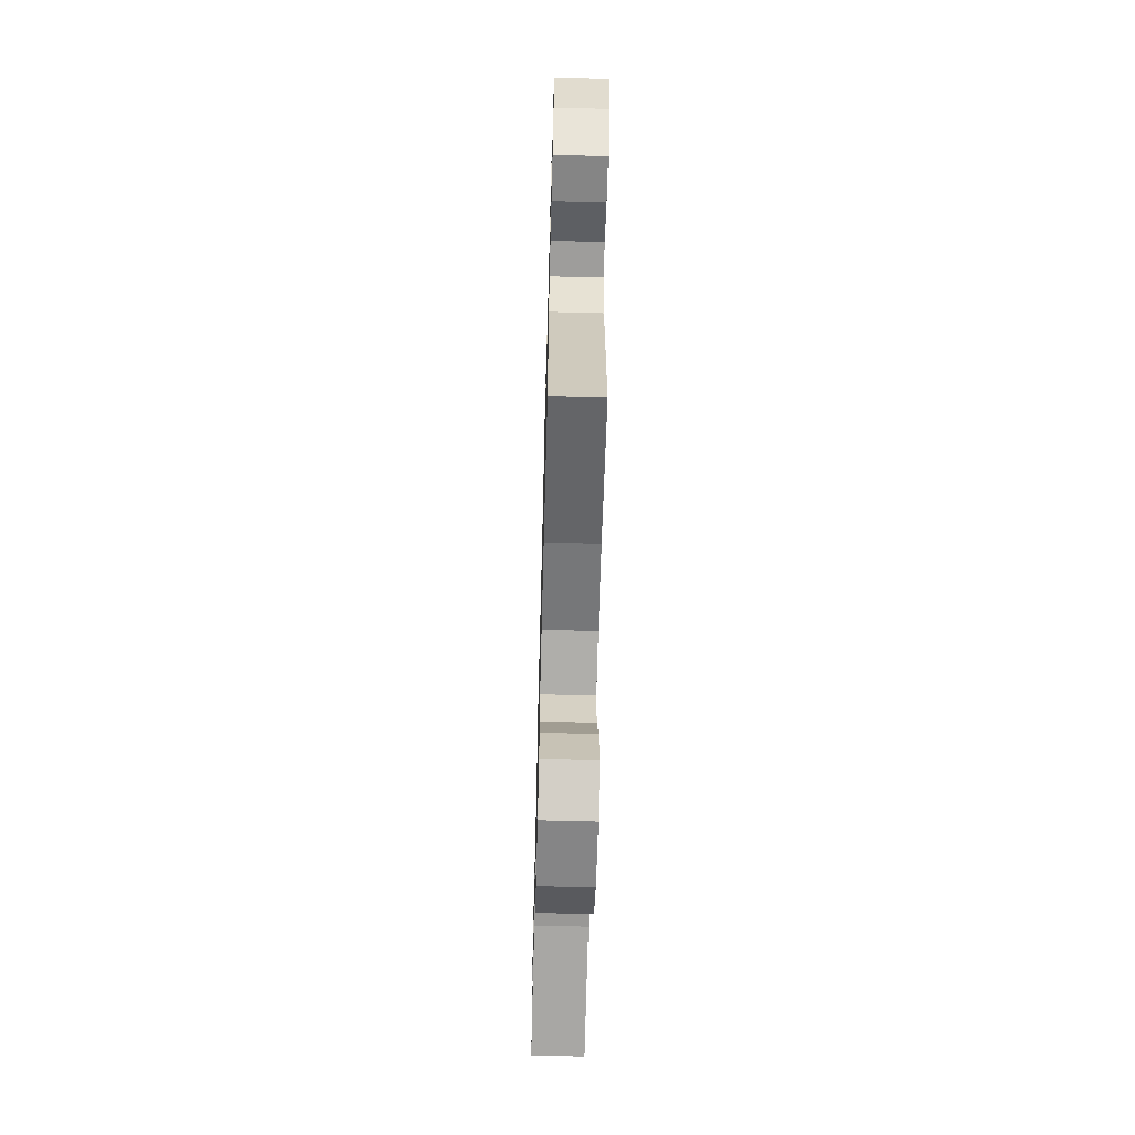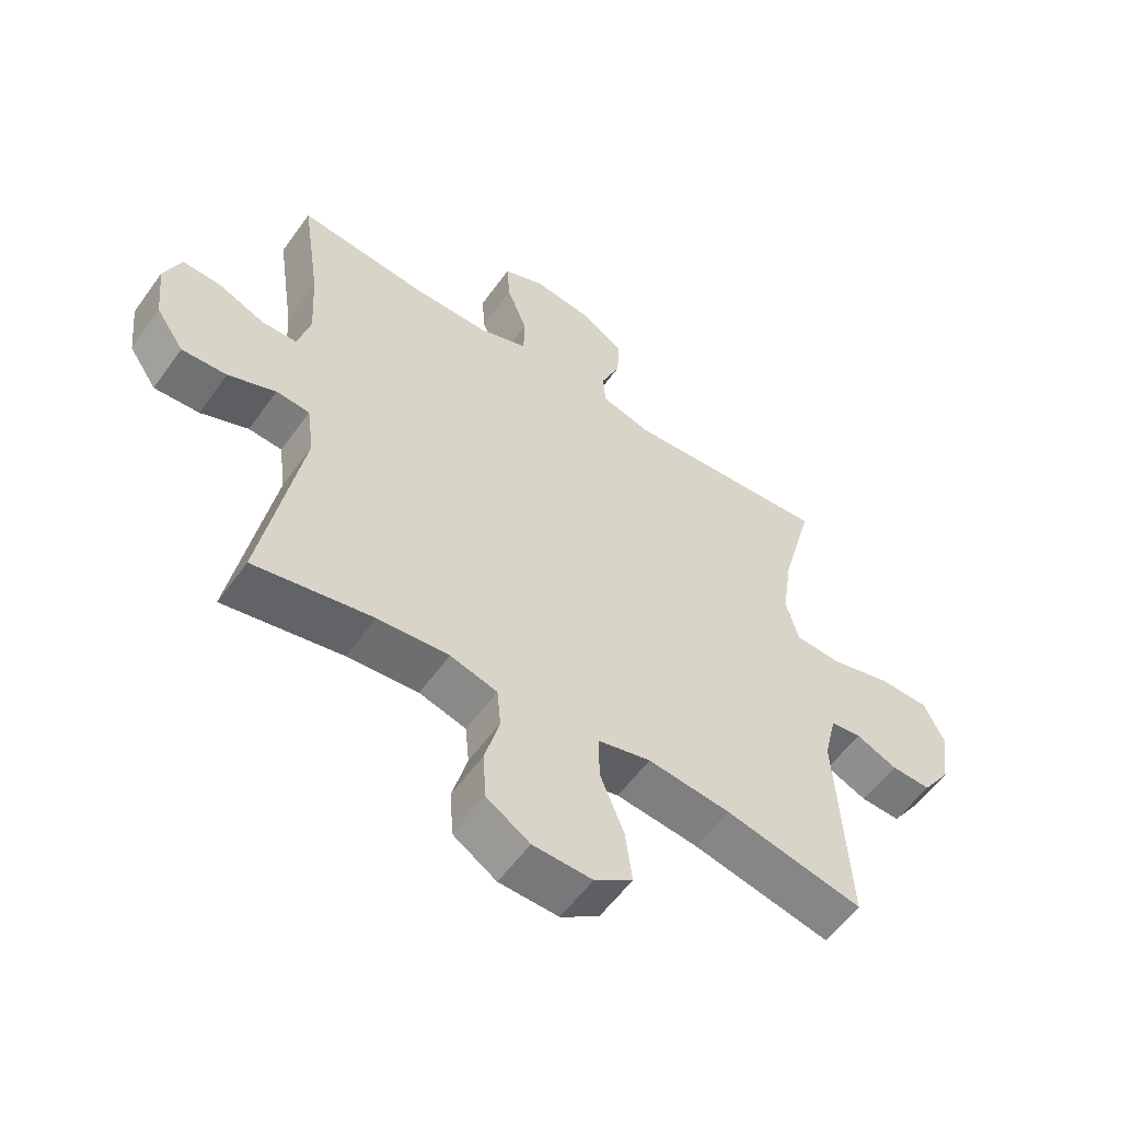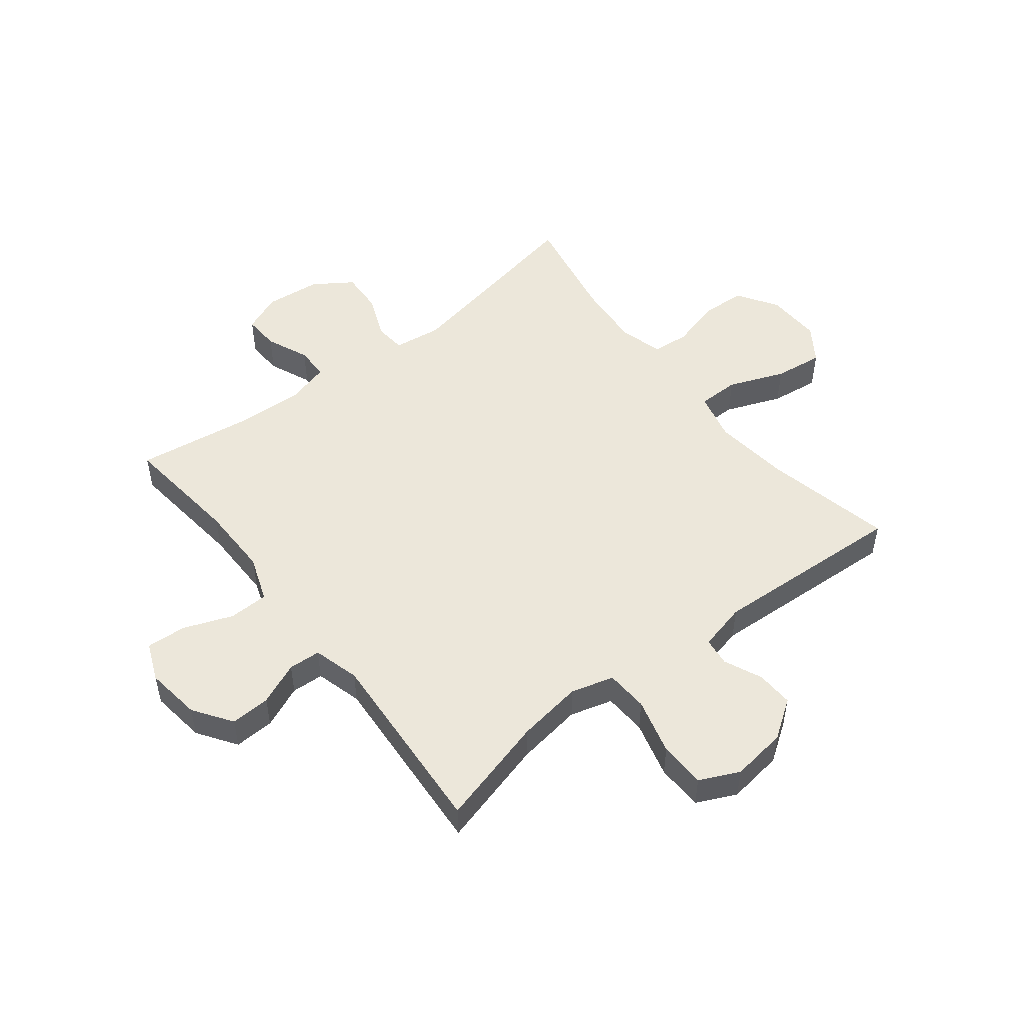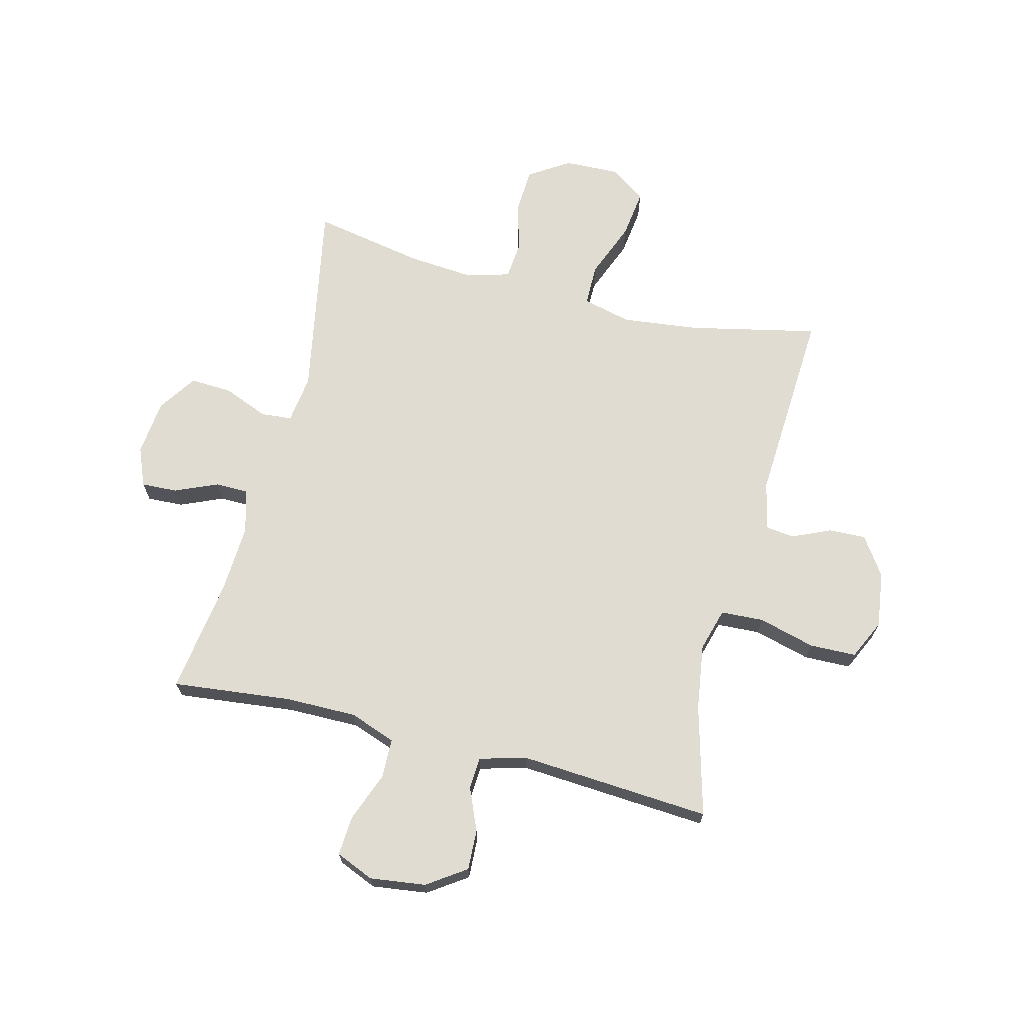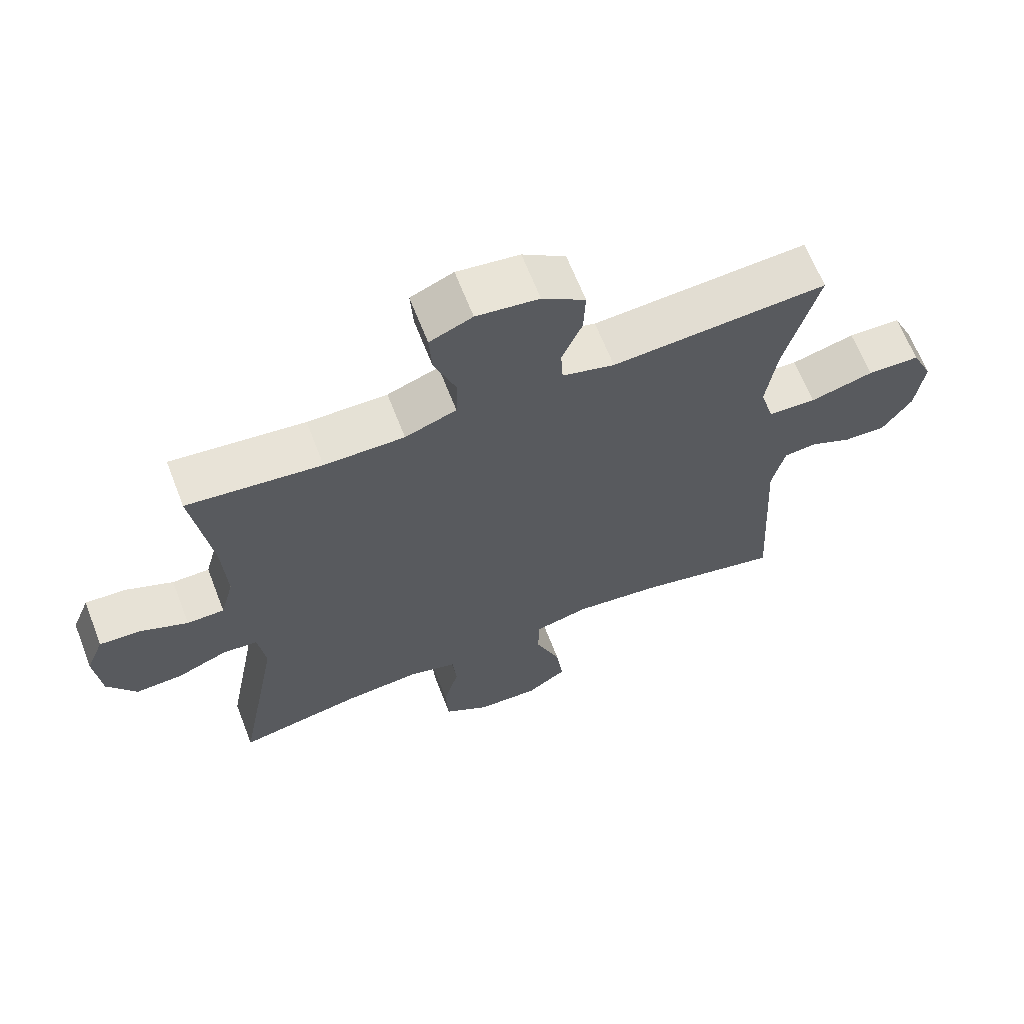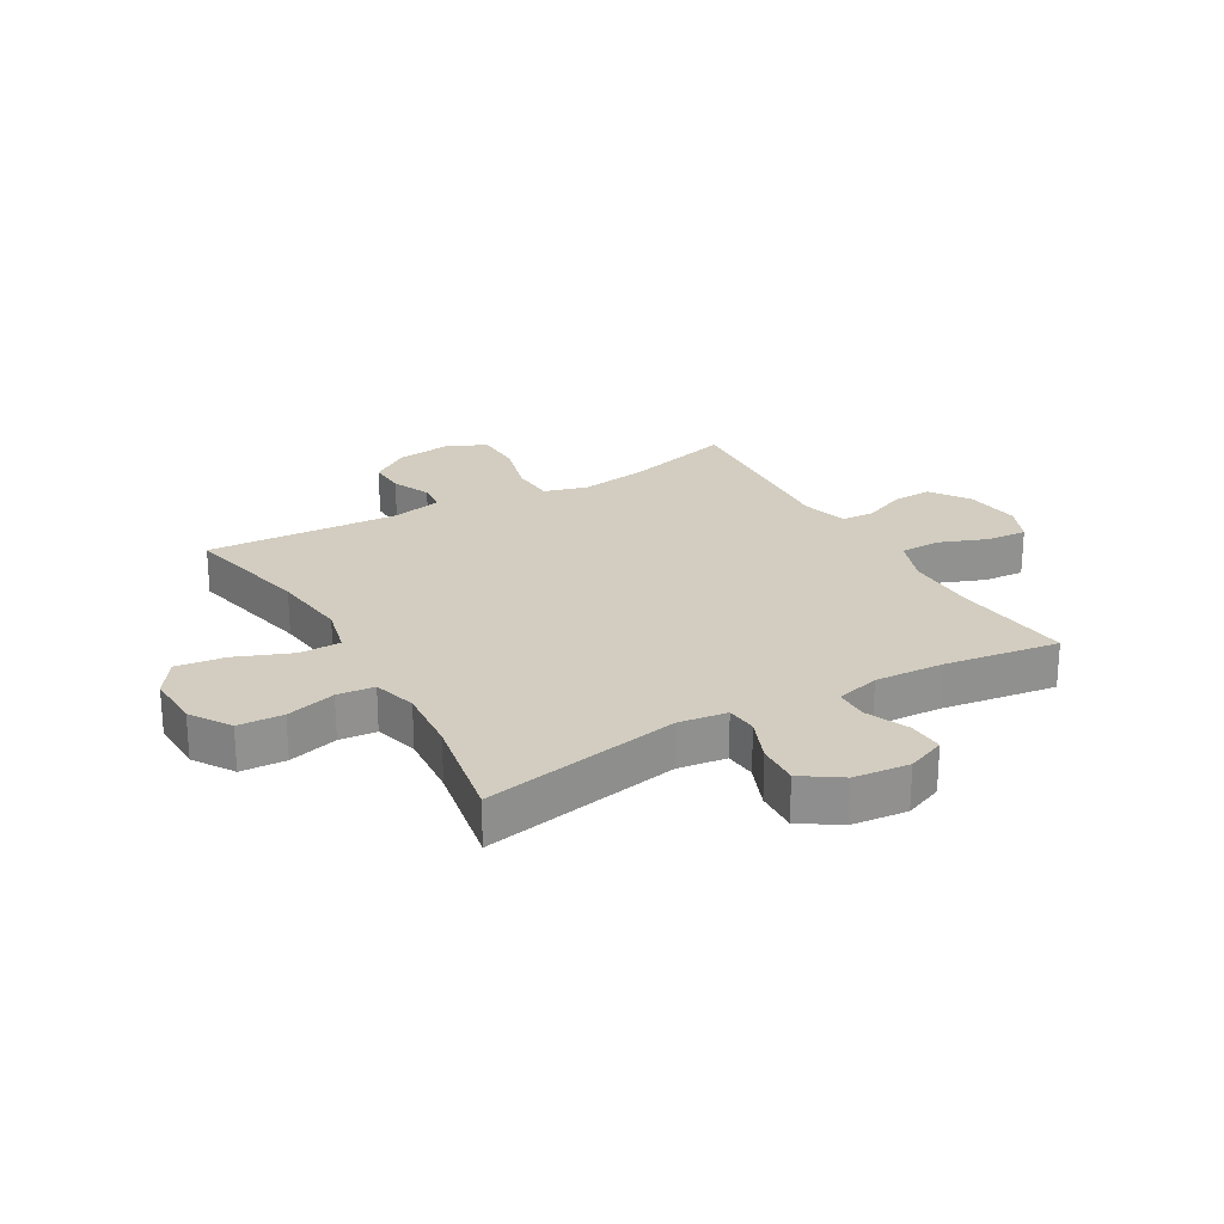
<metadata>
{"format":"obj","ext":"obj","renderer":"f3d","projection":"perspective","resolution":1024,"background":"white","views":[{"elev":-63.8,"azim":88.5,"up":"+Z"},{"elev":-56.6,"azim":-35.2,"up":"+Z"},{"elev":51.0,"azim":51.9,"up":"+Y"},{"elev":69.0,"azim":14.2,"up":"+Y"},{"elev":65.1,"azim":-21.2,"up":"+Z"},{"elev":24.4,"azim":-120.0,"up":"+Y"}]}
</metadata>
<code>
o path4556
v -0.3118 0.0375 -0.4706
v -0.1952 0.0375 -0.4609
v -0.1183 0.0375 -0.4823
v -0.112 0.0375 -0.5477
v -0.1359 0.0375 -0.6352
v -0.1316 0.0375 -0.7147
v -0.06058 0.0375 -0.7601
v 0.03646 0.0375 -0.7634
v 0.09898 0.0375 -0.7206
v 0.08771 0.0375 -0.6347
v 0.04858 0.0375 -0.5364
v 0.04882 0.0375 -0.4633
v 0.1348 0.0375 -0.4423
v 0.2693 0.0375 -0.458
v 0.4956 0.0375 -0.5074
v 0.4757 0.0375 -0.1636
v 0.4957 0.0375 -0.07894
v 0.5458 0.0375 -0.07309
v 0.6128 0.0375 -0.1028
v 0.6782 0.0375 -0.1052
v 0.7243 0.0375 -0.03795
v 0.7375 0.0375 0.06016
v 0.7048 0.0375 0.1299
v 0.6226 0.0375 0.1318
v 0.5232 0.0375 0.1052
v 0.4478 0.0375 0.1091
v 0.4265 0.0375 0.1846
v 0.4434 0.0375 0.3005
v 0.4956 0.0375 0.4945
v 0.1579 0.0375 0.4714
v 0.07601 0.0375 0.494
v 0.07268 0.0375 0.5506
v 0.1042 0.0375 0.6253
v 0.1072 0.0375 0.6958
v 0.03935 0.0375 0.7424
v -0.05878 0.0375 0.7551
v -0.1258 0.0375 0.7267
v -0.1213 0.0375 0.6564
v -0.08796 0.0375 0.5701
v -0.08954 0.0375 0.5003
v -0.1701 0.0375 0.4708
v -0.2956 0.0375 0.4713
v -0.5061 0.0375 0.4945
v -0.4765 0.0375 0.2919
v -0.4698 0.0375 0.1715
v -0.4905 0.0375 0.09443
v -0.5489 0.0375 0.09367
v -0.6241 0.0375 0.1259
v -0.6874 0.0375 0.1289
v -0.7151 0.0375 0.06098
v -0.7048 0.0375 -0.03731
v -0.6592 0.0375 -0.1047
v -0.5854 0.0375 -0.1009
v -0.5071 0.0375 -0.06922
v -0.4524 0.0375 -0.07378
v -0.4408 0.0375 -0.1589
v -0.5061 0.0375 -0.5074
v -0.3118 -0.0375 -0.4706
v -0.1952 -0.0375 -0.4609
v -0.1183 -0.0375 -0.4823
v -0.112 -0.0375 -0.5477
v -0.1359 -0.0375 -0.6352
v -0.1316 -0.0375 -0.7147
v -0.06058 -0.0375 -0.7601
v 0.03646 -0.0375 -0.7634
v 0.09898 -0.0375 -0.7206
v 0.08771 -0.0375 -0.6347
v 0.04858 -0.0375 -0.5364
v 0.04882 -0.0375 -0.4633
v 0.1348 -0.0375 -0.4423
v 0.2693 -0.0375 -0.458
v 0.4956 -0.0375 -0.5074
v 0.4757 -0.0375 -0.1636
v 0.4957 -0.0375 -0.07894
v 0.5458 -0.0375 -0.07309
v 0.6128 -0.0375 -0.1028
v 0.6782 -0.0375 -0.1052
v 0.7243 -0.0375 -0.03795
v 0.7375 -0.0375 0.06016
v 0.7048 -0.0375 0.1299
v 0.6226 -0.0375 0.1318
v 0.5232 -0.0375 0.1052
v 0.4478 -0.0375 0.1091
v 0.4265 -0.0375 0.1846
v 0.4434 -0.0375 0.3005
v 0.4956 -0.0375 0.4945
v 0.1579 -0.0375 0.4714
v 0.07601 -0.0375 0.494
v 0.07268 -0.0375 0.5506
v 0.1042 -0.0375 0.6253
v 0.1072 -0.0375 0.6958
v 0.03935 -0.0375 0.7424
v -0.05878 -0.0375 0.7551
v -0.1258 -0.0375 0.7267
v -0.1213 -0.0375 0.6564
v -0.08796 -0.0375 0.5701
v -0.08954 -0.0375 0.5003
v -0.1701 -0.0375 0.4708
v -0.2956 -0.0375 0.4713
v -0.5061 -0.0375 0.4945
v -0.4765 -0.0375 0.2919
v -0.4698 -0.0375 0.1715
v -0.4905 -0.0375 0.09443
v -0.5489 -0.0375 0.09367
v -0.6241 -0.0375 0.1259
v -0.6874 -0.0375 0.1289
v -0.7151 -0.0375 0.06098
v -0.7048 -0.0375 -0.03731
v -0.6592 -0.0375 -0.1047
v -0.5854 -0.0375 -0.1009
v -0.5071 -0.0375 -0.06922
v -0.4524 -0.0375 -0.07378
v -0.4408 -0.0375 -0.1589
v -0.5061 -0.0375 -0.5074
v -0.6874 0.0375 0.1289
v -0.6874 0.0375 0.1289
v -0.7151 0.0375 0.06098
v -0.7048 0.0375 -0.03731
v -0.6592 0.0375 -0.1047
v -0.6241 0.0375 0.1259
v -0.5854 0.0375 -0.1009
v -0.5489 0.0375 0.09367
v -0.5071 0.0375 -0.06922
v -0.4905 0.0375 0.09443
v -0.4905 0.0375 0.09443
v -0.4524 0.0375 -0.07378
v -0.4524 0.0375 -0.07378
v -0.5061 0.0375 0.4945
v -0.5061 0.0375 0.4945
v -0.4765 0.0375 0.2919
v -0.4698 0.0375 0.1715
v -0.4408 0.0375 -0.1589
v -0.5061 0.0375 -0.5074
v -0.5061 0.0375 -0.5074
v -0.3118 0.0375 -0.4706
v -0.2956 0.0375 0.4713
v -0.1952 0.0375 -0.4609
v -0.1701 0.0375 0.4708
v -0.1183 0.0375 -0.4823
v -0.1183 0.0375 -0.4823
v -0.08954 0.0375 0.5003
v -0.08954 0.0375 0.5003
v -0.112 0.0375 -0.5477
v -0.1359 0.0375 -0.6352
v -0.1316 0.0375 -0.7147
v -0.06058 0.0375 -0.7601
v -0.05878 0.0375 0.7551
v -0.1258 0.0375 0.7267
v -0.1258 0.0375 0.7267
v -0.1213 0.0375 0.6564
v -0.08796 0.0375 0.5701
v 0.03646 0.0375 -0.7634
v 0.03935 0.0375 0.7424
v 0.09898 0.0375 -0.7206
v 0.09898 0.0375 -0.7206
v 0.1072 0.0375 0.6958
v 0.04858 0.0375 -0.5364
v 0.04882 0.0375 -0.4633
v 0.04882 0.0375 -0.4633
v 0.08771 0.0375 -0.6347
v 0.07601 0.0375 0.494
v 0.07601 0.0375 0.494
v 0.07268 0.0375 0.5506
v 0.1348 0.0375 -0.4423
v 0.1042 0.0375 0.6253
v 0.1579 0.0375 0.4714
v 0.2693 0.0375 -0.458
v 0.4956 0.0375 0.4945
v 0.4956 0.0375 0.4945
v 0.4265 0.0375 0.1846
v 0.4434 0.0375 0.3005
v 0.4478 0.0375 0.1091
v 0.4478 0.0375 0.1091
v 0.5232 0.0375 0.1052
v 0.4956 0.0375 -0.5074
v 0.4956 0.0375 -0.5074
v 0.4757 0.0375 -0.1636
v 0.4957 0.0375 -0.07894
v 0.4957 0.0375 -0.07894
v 0.5458 0.0375 -0.07309
v 0.6226 0.0375 0.1318
v 0.6128 0.0375 -0.1028
v 0.6782 0.0375 -0.1052
v 0.7048 0.0375 0.1299
v 0.7048 0.0375 0.1299
v 0.7243 0.0375 -0.03795
v 0.7375 0.0375 0.06016
v -0.6874 -0.0375 0.1289
v -0.6874 -0.0375 0.1289
v -0.7151 -0.0375 0.06098
v -0.7048 -0.0375 -0.03731
v -0.6592 -0.0375 -0.1047
v -0.6241 -0.0375 0.1259
v -0.5854 -0.0375 -0.1009
v -0.5489 -0.0375 0.09367
v -0.5071 -0.0375 -0.06922
v -0.4905 -0.0375 0.09443
v -0.4905 -0.0375 0.09443
v -0.4524 -0.0375 -0.07378
v -0.4524 -0.0375 -0.07378
v -0.5061 -0.0375 0.4945
v -0.5061 -0.0375 0.4945
v -0.4765 -0.0375 0.2919
v -0.4698 -0.0375 0.1715
v -0.4408 -0.0375 -0.1589
v -0.5061 -0.0375 -0.5074
v -0.5061 -0.0375 -0.5074
v -0.3118 -0.0375 -0.4706
v -0.2956 -0.0375 0.4713
v -0.1952 -0.0375 -0.4609
v -0.1701 -0.0375 0.4708
v -0.1183 -0.0375 -0.4823
v -0.1183 -0.0375 -0.4823
v -0.08954 -0.0375 0.5003
v -0.08954 -0.0375 0.5003
v -0.112 -0.0375 -0.5477
v -0.1359 -0.0375 -0.6352
v -0.1316 -0.0375 -0.7147
v -0.06058 -0.0375 -0.7601
v -0.05878 -0.0375 0.7551
v -0.1258 -0.0375 0.7267
v -0.1258 -0.0375 0.7267
v -0.1213 -0.0375 0.6564
v -0.08796 -0.0375 0.5701
v 0.03646 -0.0375 -0.7634
v 0.03935 -0.0375 0.7424
v 0.09898 -0.0375 -0.7206
v 0.09898 -0.0375 -0.7206
v 0.1072 -0.0375 0.6958
v 0.04858 -0.0375 -0.5364
v 0.04882 -0.0375 -0.4633
v 0.04882 -0.0375 -0.4633
v 0.08771 -0.0375 -0.6347
v 0.07601 -0.0375 0.494
v 0.07601 -0.0375 0.494
v 0.07268 -0.0375 0.5506
v 0.1348 -0.0375 -0.4423
v 0.1042 -0.0375 0.6253
v 0.1579 -0.0375 0.4714
v 0.2693 -0.0375 -0.458
v 0.4956 -0.0375 0.4945
v 0.4956 -0.0375 0.4945
v 0.4265 -0.0375 0.1846
v 0.4434 -0.0375 0.3005
v 0.4478 -0.0375 0.1091
v 0.4478 -0.0375 0.1091
v 0.5232 -0.0375 0.1052
v 0.4956 -0.0375 -0.5074
v 0.4956 -0.0375 -0.5074
v 0.4757 -0.0375 -0.1636
v 0.4957 -0.0375 -0.07894
v 0.4957 -0.0375 -0.07894
v 0.5458 -0.0375 -0.07309
v 0.6226 -0.0375 0.1318
v 0.6128 -0.0375 -0.1028
v 0.6782 -0.0375 -0.1052
v 0.7048 -0.0375 0.1299
v 0.7048 -0.0375 0.1299
v 0.7243 -0.0375 -0.03795
v 0.7375 -0.0375 0.06016
f 247 251 253
f 245 250 251
f 211 199 243
f 239 244 241
f 230 217 233
f 229 226 238
f 192 194 191
f 196 195 194
f 214 211 234
f 230 212 216
f 236 214 234
f 250 237 240
f 233 217 219
f 231 210 212
f 205 210 231
f 221 223 220
f 238 224 236
f 234 243 239
f 254 260 257
f 254 259 260
f 245 237 250
f 188 190 193
f 193 190 195
f 197 199 204
f 197 196 199
f 231 212 230
f 259 255 256
f 247 253 254
f 194 195 191
f 209 203 204
f 224 226 223
f 253 259 254
f 217 230 216
f 199 231 237
f 204 199 211
f 191 195 190
f 195 196 197
f 220 223 226
f 201 203 209
f 219 217 218
f 224 214 236
f 233 225 227
f 199 205 231
f 209 204 211
f 233 219 225
f 250 240 248
f 237 245 199
f 253 255 259
f 210 205 208
f 208 205 206
f 243 199 245
f 239 243 244
f 226 224 238
f 234 211 243
f 245 251 247
f 116 50 107 189
f 50 51 108 107
f 51 52 109 108
f 48 49 106 105
f 52 53 110 109
f 47 48 105 104
f 53 54 111 110
f 125 47 104 198
f 54 127 200 111
f 129 44 101 202
f 45 46 103 102
f 44 45 102 101
f 56 134 207 113
f 55 56 113 112
f 57 1 58 114
f 42 43 100 99
f 1 2 59 58
f 41 42 99 98
f 2 140 213 59
f 142 41 98 215
f 4 5 62 61
f 5 6 63 62
f 6 7 64 63
f 36 149 222 93
f 37 38 95 94
f 38 39 96 95
f 3 4 61 60
f 39 40 97 96
f 7 8 65 64
f 35 36 93 92
f 8 155 228 65
f 34 35 92 91
f 11 159 232 68
f 10 11 68 67
f 9 10 67 66
f 162 32 89 235
f 12 13 70 69
f 33 34 91 90
f 32 33 90 89
f 30 31 88 87
f 13 14 71 70
f 169 30 87 242
f 27 28 85 84
f 173 27 84 246
f 25 26 83 82
f 176 16 73 249
f 14 15 72 71
f 16 179 252 73
f 28 29 86 85
f 17 18 75 74
f 24 25 82 81
f 18 19 76 75
f 19 20 77 76
f 185 24 81 258
f 20 21 78 77
f 22 23 80 79
f 21 22 79 78
f 174 180 178
f 172 178 177
f 138 170 126
f 166 168 171
f 157 160 144
f 156 165 153
f 119 118 121
f 123 121 122
f 141 161 138
f 157 143 139
f 163 161 141
f 177 167 164
f 160 146 144
f 158 139 137
f 132 158 137
f 148 147 150
f 165 163 151
f 161 166 170
f 181 184 187
f 181 187 186
f 172 177 164
f 115 120 117
f 120 122 117
f 124 131 126
f 124 126 123
f 158 157 139
f 186 183 182
f 174 181 180
f 121 118 122
f 136 131 130
f 151 150 153
f 180 181 186
f 144 143 157
f 126 164 158
f 131 138 126
f 118 117 122
f 122 124 123
f 147 153 150
f 128 136 130
f 146 145 144
f 151 163 141
f 160 154 152
f 126 158 132
f 136 138 131
f 160 152 146
f 177 175 167
f 164 126 172
f 180 186 182
f 137 135 132
f 135 133 132
f 170 172 126
f 166 171 170
f 153 165 151
f 161 170 138
f 172 174 178

</code>
